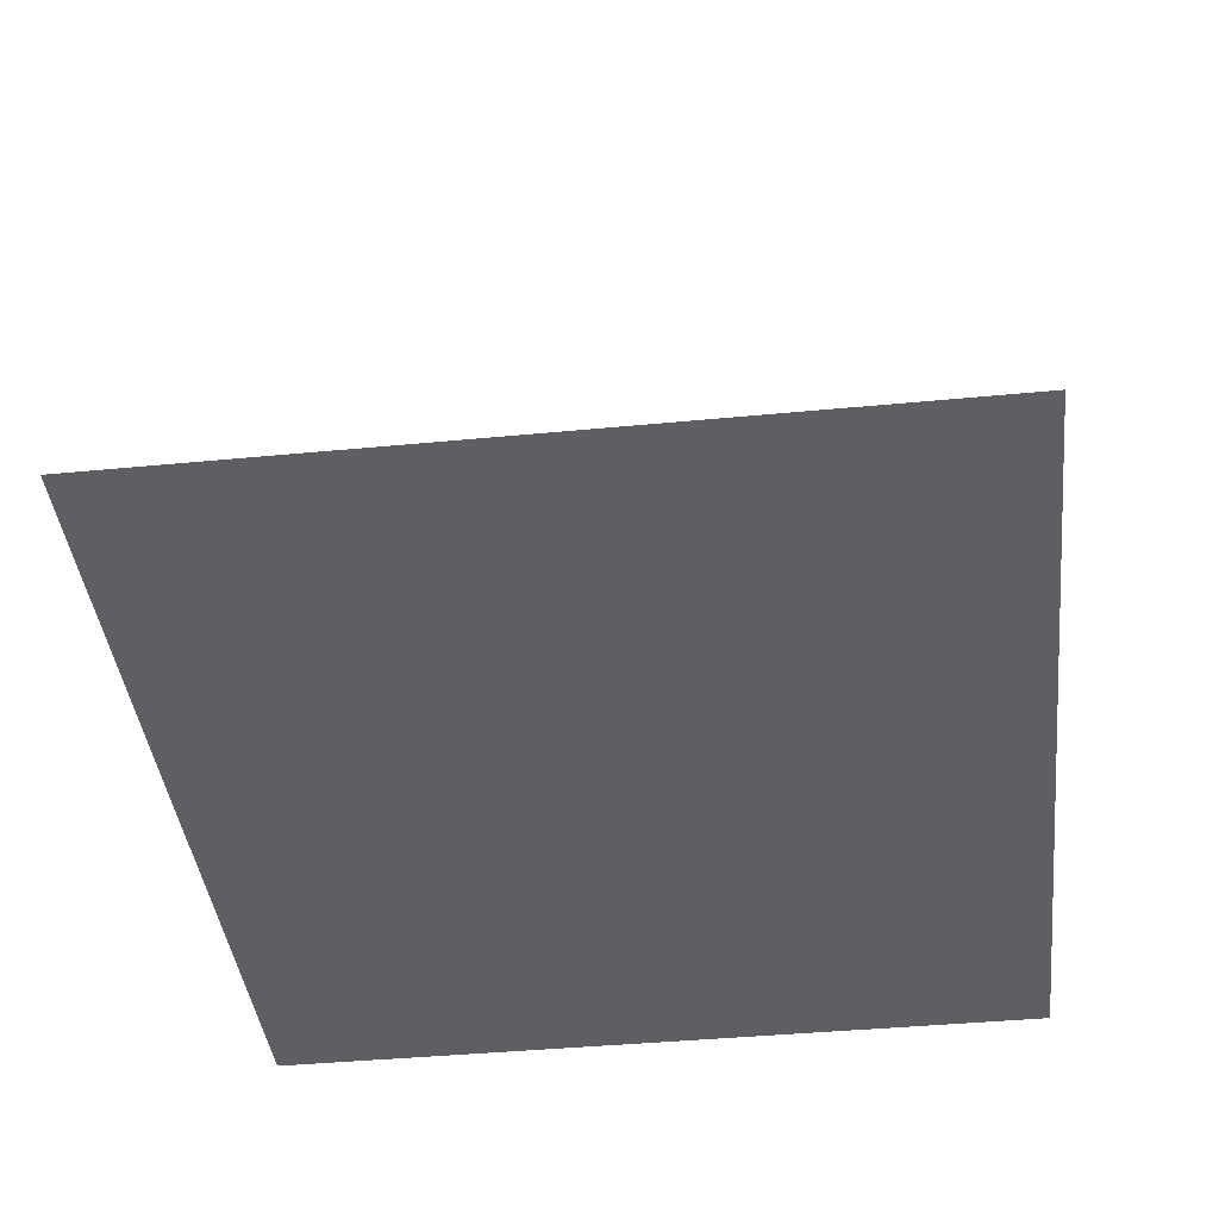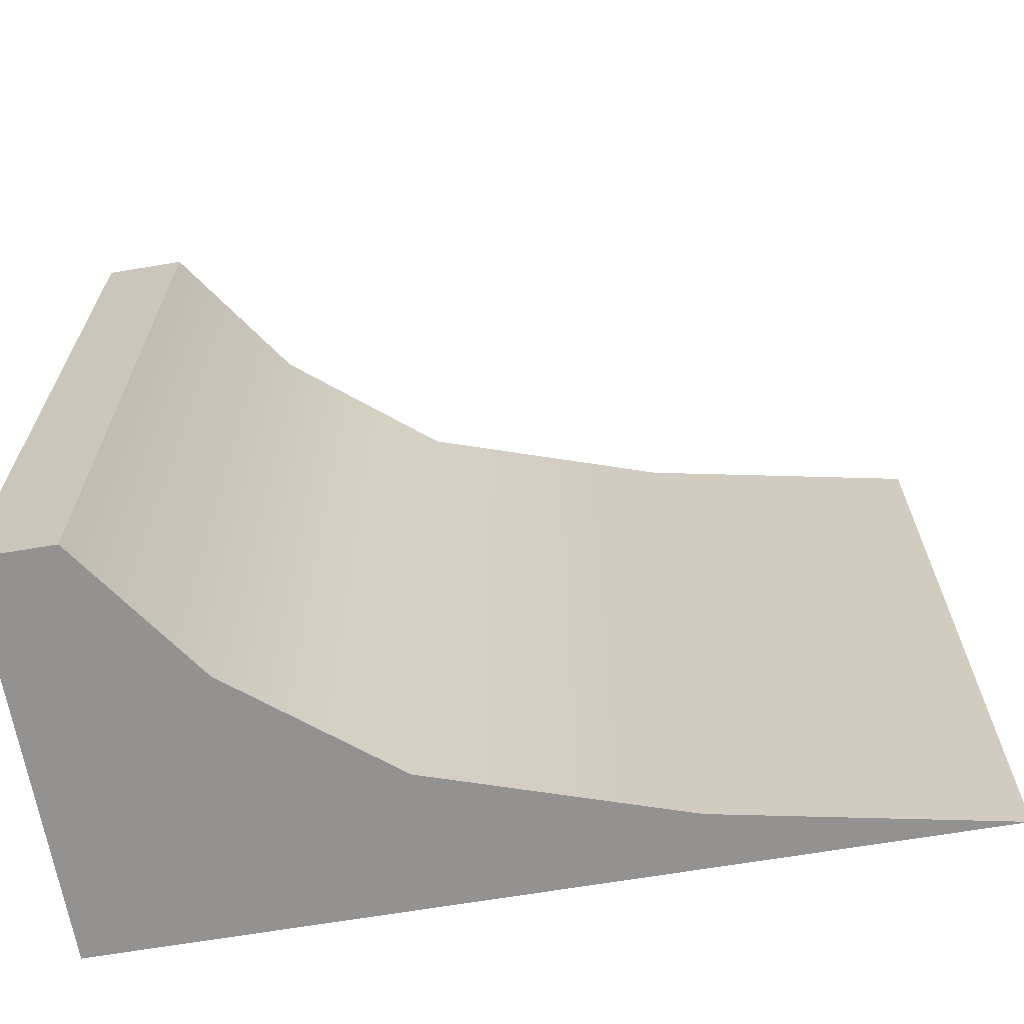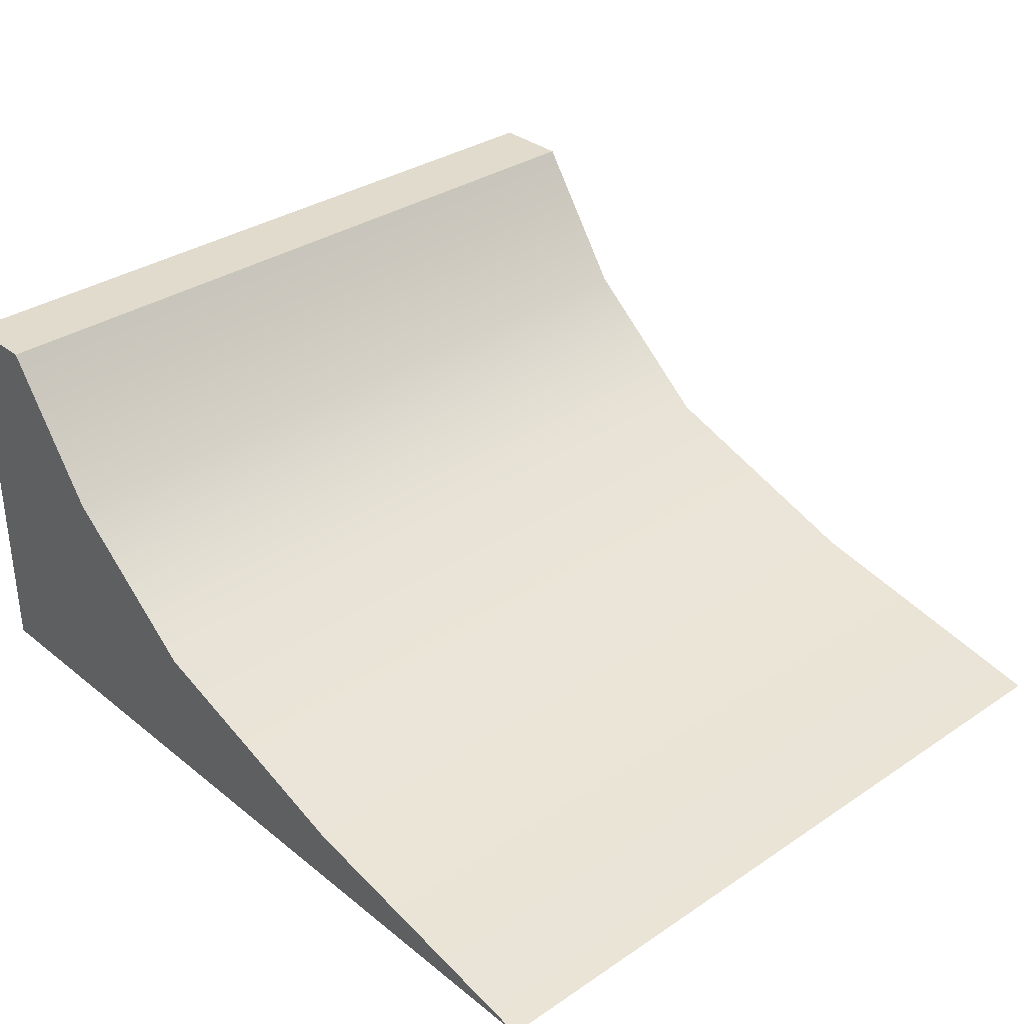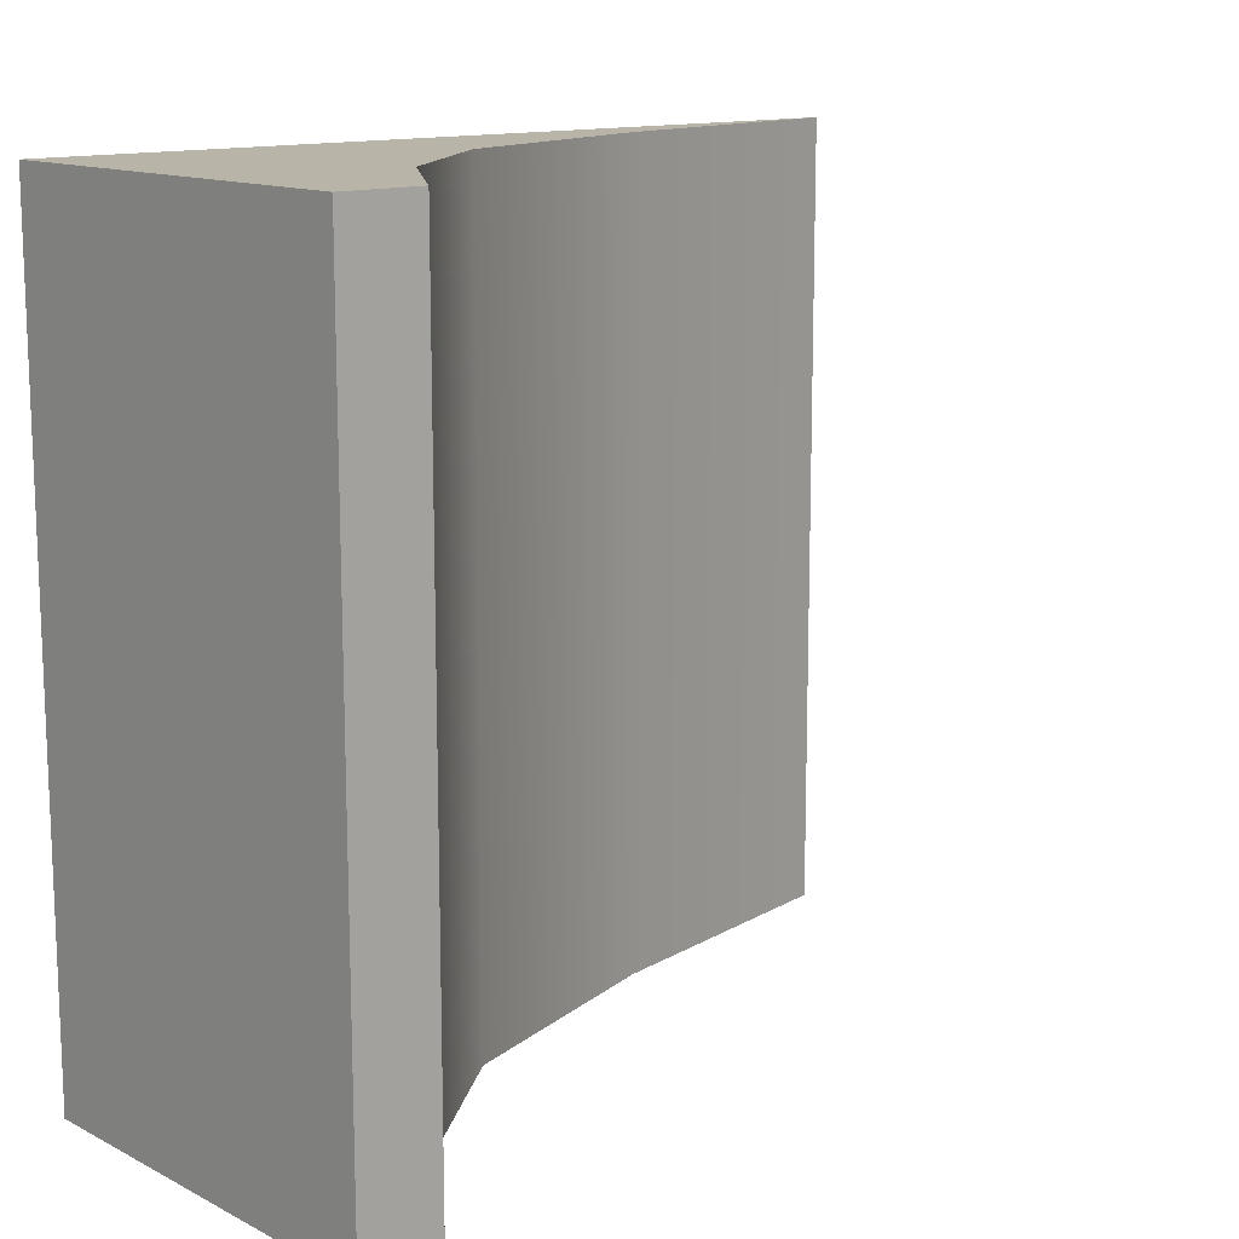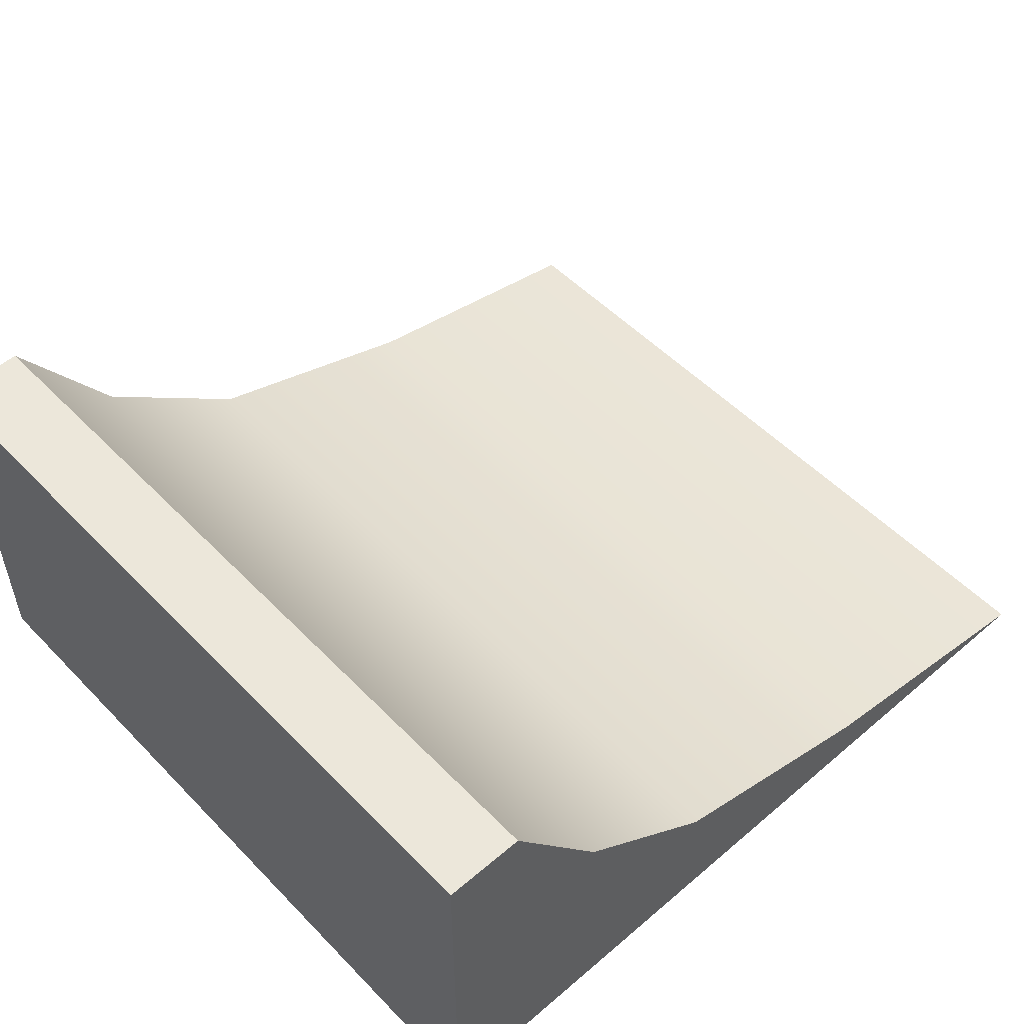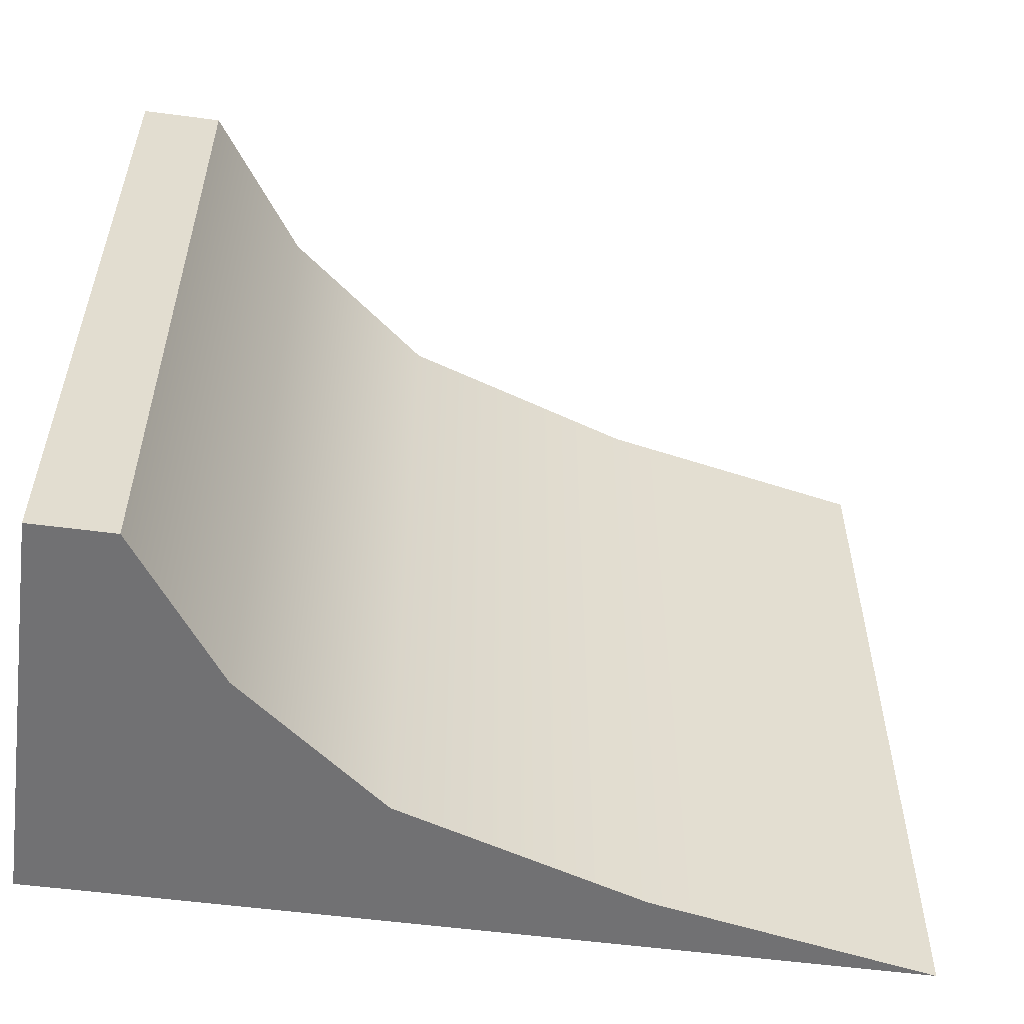
<metadata>
{"format":"obj","ext":"obj","renderer":"f3d","projection":"perspective","resolution":1024,"background":"white","views":[{"elev":-41.7,"azim":-83.4,"up":"+Y"},{"elev":-66.4,"azim":-170.4,"up":"+Z"},{"elev":33.3,"azim":-132.5,"up":"+Y"},{"elev":13.2,"azim":138.5,"up":"+Z"},{"elev":52.3,"azim":137.5,"up":"+Y"},{"elev":-55.3,"azim":172.1,"up":"+Z"}]}
</metadata>
<code>
g default
v -16.48 -0 -12.07
v 7.658 -0 -12.07
v -16.48 -0 12.07
v 7.658 -0 12.07
v -0.07897 4.279 12.07
v 7.658 12.51 12.07
v -0.07897 4.279 -12.07
v 7.658 12.51 -12.07
v 4.599 8.086 -12.07
v 4.599 8.086 12.07
v -7.701 1.735 12.07
v -7.701 1.735 -12.07
v 10.12 12.51 -12.07
v 10.12 -0 -12.07
v 10.12 12.51 12.07
v 10.12 -0 12.07
g RampCurvedShort
f 1 2 4 3
f 6 10 4
f 3 4 11
f 10 5 4
f 4 5 11
f 9 10 6 8
f 8 2 9
f 1 12 2
f 9 2 7
f 7 2 12
f 14 13 15 16
f 11 12 1 3
f 5 10 9 7
f 7 12 11 5
f 2 8 13 14
f 8 6 15 13
f 6 4 16 15
f 4 2 14 16

</code>
